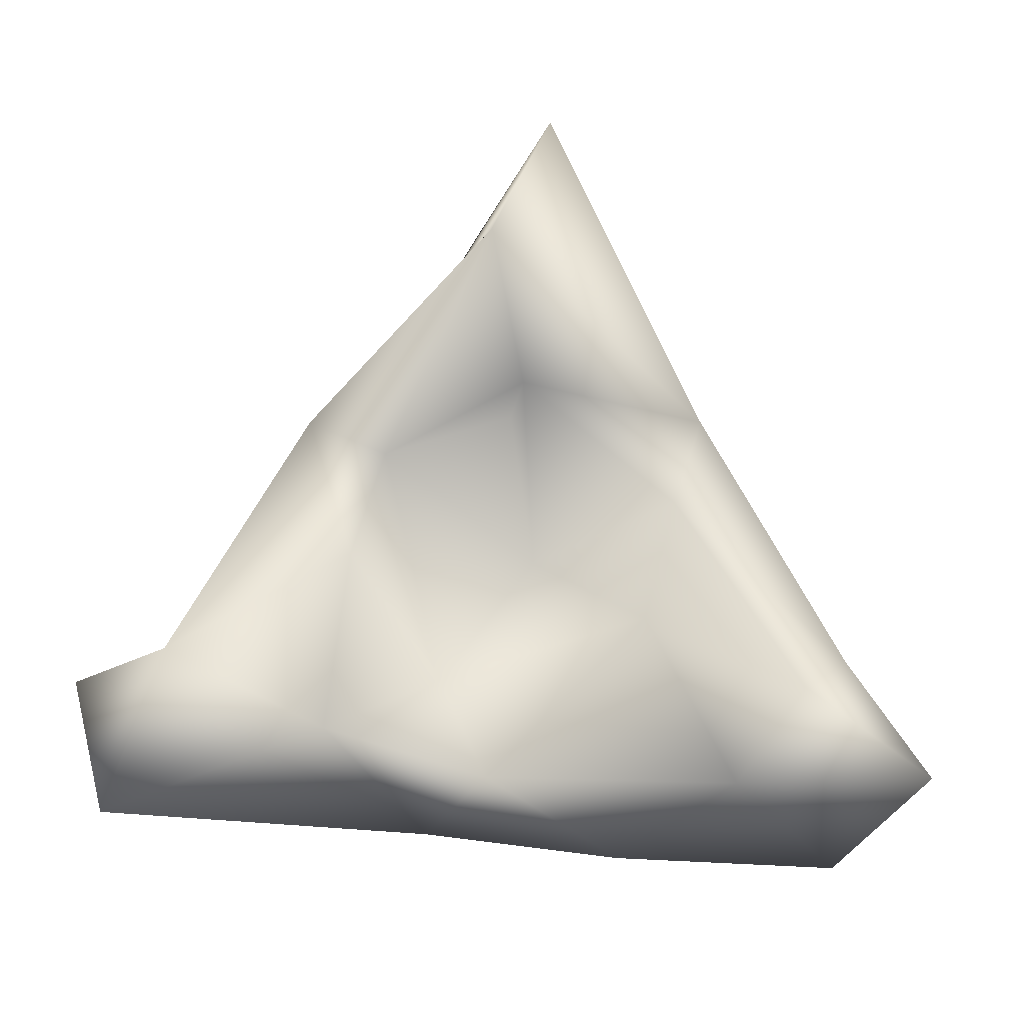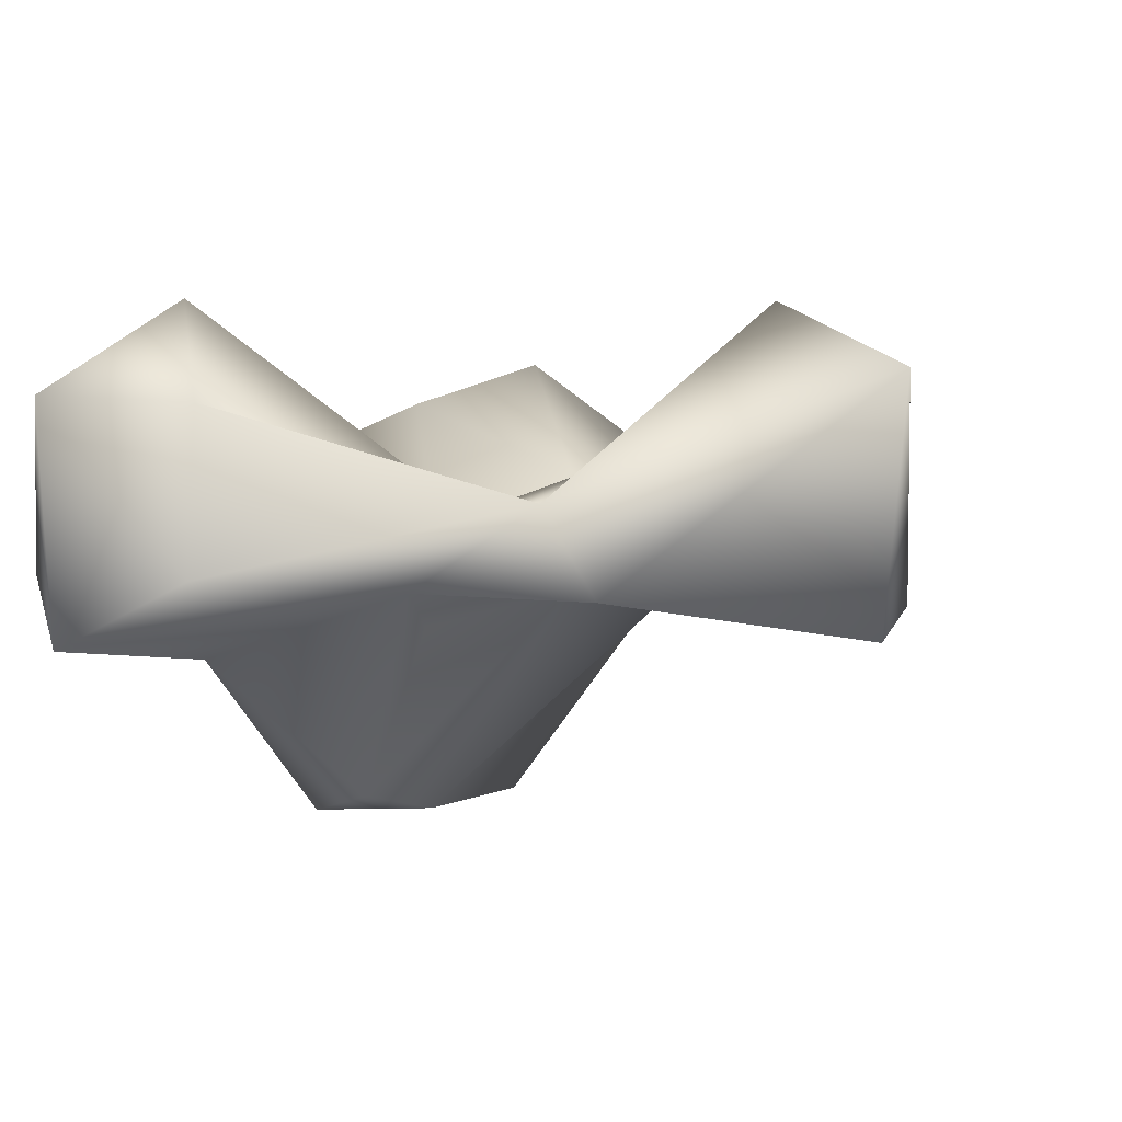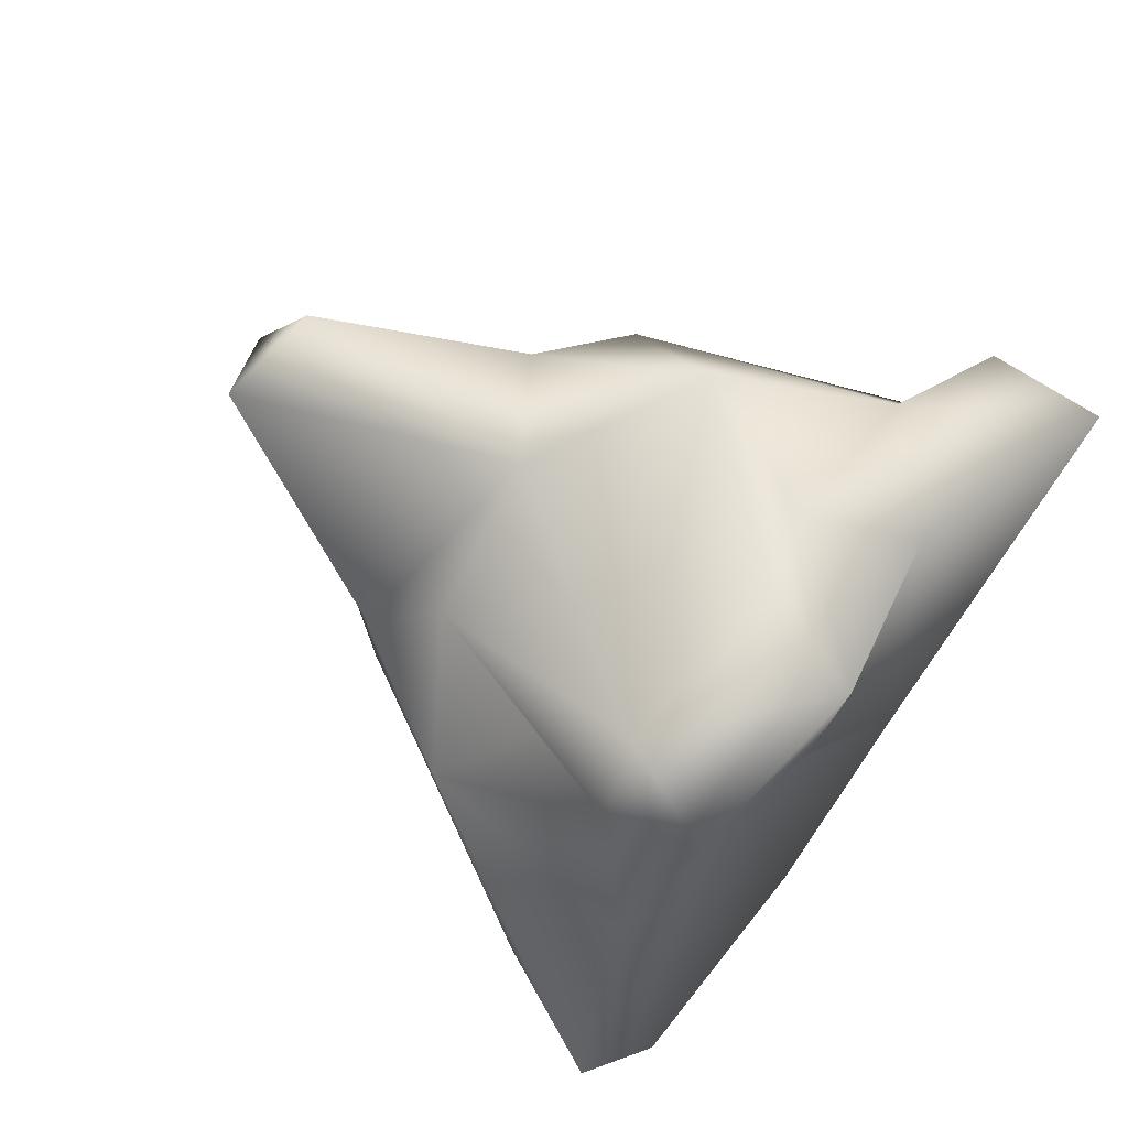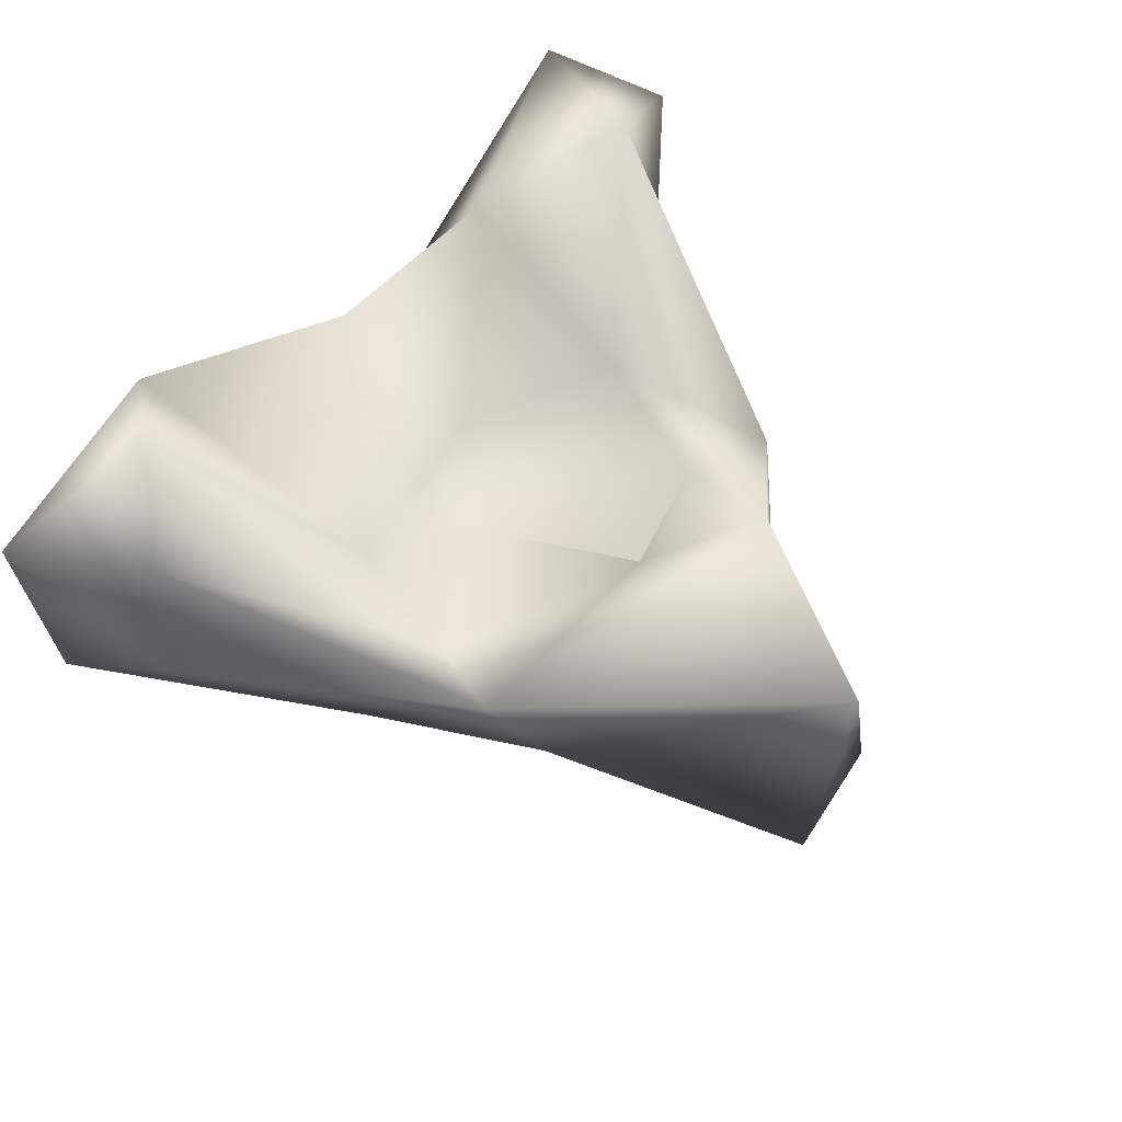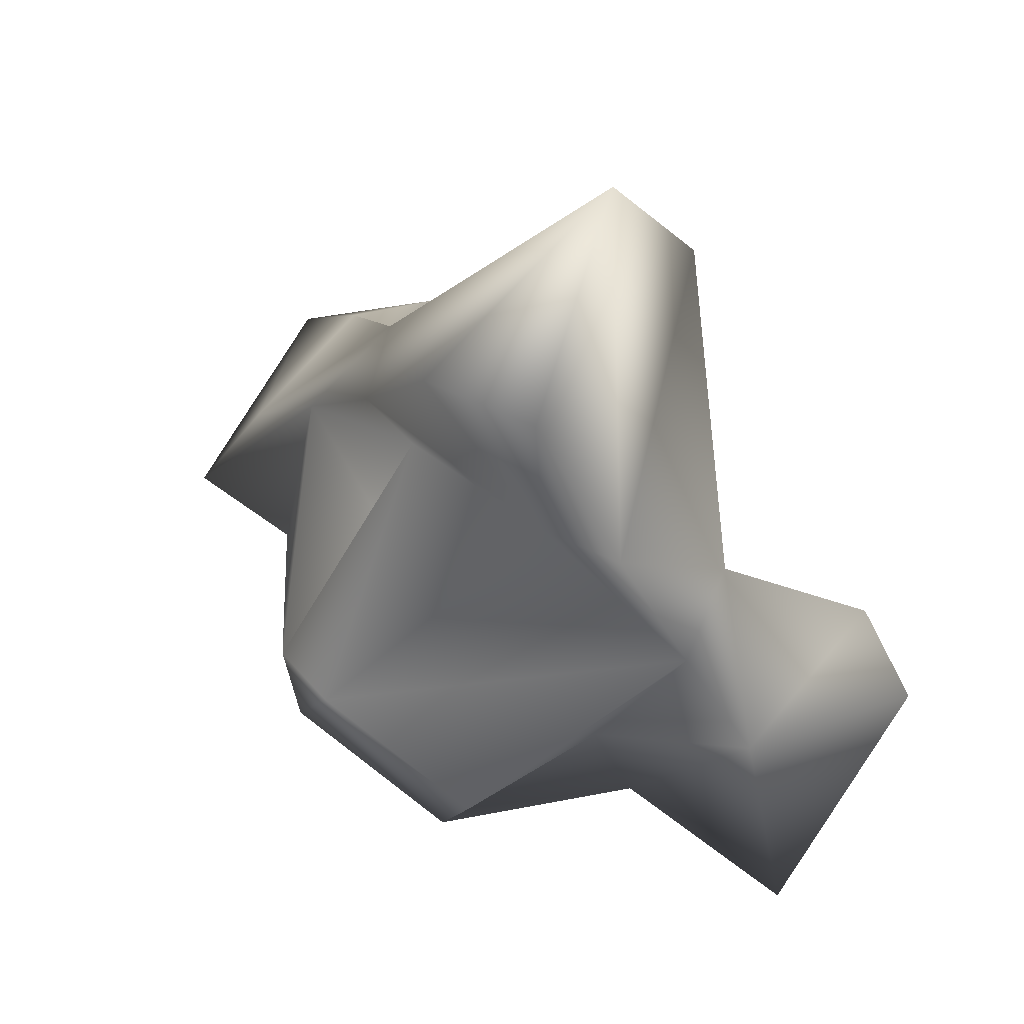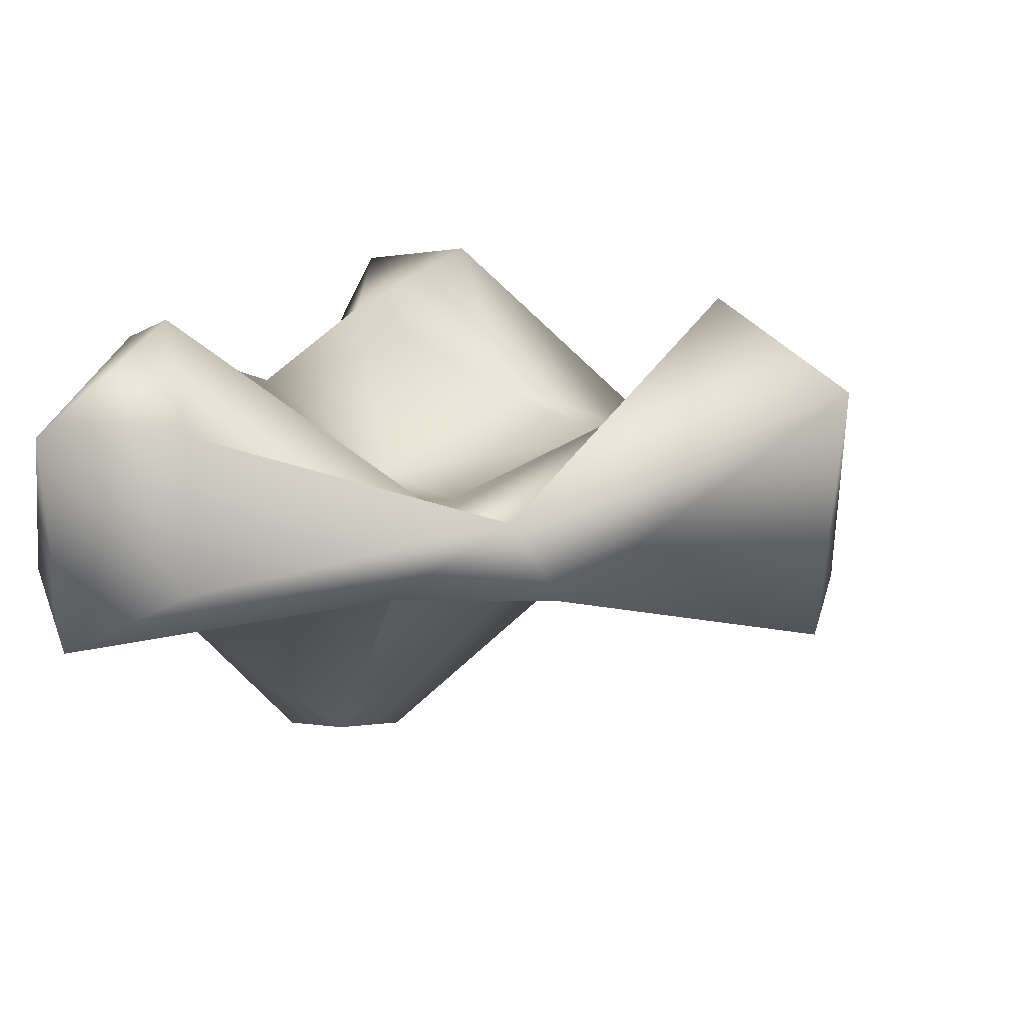
<metadata>
{"format":"obj","ext":"obj","renderer":"f3d","projection":"perspective","resolution":1024,"background":"white","views":[{"elev":72.4,"azim":2.7,"up":"+Z"},{"elev":1.5,"azim":119.9,"up":"+Z"},{"elev":-79.2,"azim":-126.3,"up":"+Z"},{"elev":54.8,"azim":133.6,"up":"+Z"},{"elev":67.1,"azim":-142.9,"up":"+Y"},{"elev":17.6,"azim":115.3,"up":"+Z"}]}
</metadata>
<code>
v 5.165 -10.76 -5.306
v 14.05 -10.74 -5.452
v 9.23 -9.064 3.342
v 17.01 -8.111 1.126
v 15.74 -8.412 -8.147
v 13.98 -3.649 -5.565
v 10.04 -5.983 -8.683
v 13.67 -3.549 0.9073
v 11.64 -5.607 4.871
v 2.225 -6.105 -10.08
v -0.3488 -8.532 -0.6163
v -2.752 -10.11 -5.551
v 7.019 4.036 -3.137
v 4.042 -5.091 -15
v 5.395 -1.807 -14.1
v -0.405 -7.04 -10.78
v 5.916 -0.9842 -3.407
v -9.195 -5.916 -8.941
v -2.568 -3.684 -4.949
v -6.684 -7.313 1.595
v -14.89 -11.09 2.174
v -16.76 -8.555 -8.279
v -12.82 -4.898 3.532
v -16.44 -6.008 1.81
v 9.87 3.175 -6
v 7.999 7.586 -2.764
v 2.355 -0.6994 -14.85
v -3.693 -5.916 -14.99
v -5.041 -1.371 -14.85
v -7.227 -1.743 -9.044
v 1.139 1.5 -4.5
v -6.386 0.7049 -1.504
v 6.256 8.934 -6.349
v 5.384 1 -7.5
v 4.353 6.703 -6
v 0.3978 8.215 -0.5888
v -5.345 5.599 -2.971
v -0.1313 7.974 -4.272
v -12.61 -2.711 -5.36
v -8.664 6.85 -2.938
v -1.091 12.63 4.938
v -9.215 3.87 -5.934
v 1.035 18.92 2.156
v -2.257 7.689 -6.212
v -5.884 9.86 -6.227
v 1.935 18.23 -7.746
v -2.072 17.61 -6.582
f 1 2 3
f 4 2 5
f 4 3 2
f 6 4 5
f 7 5 2
f 8 4 6
f 9 3 4
f 8 9 4
f 10 7 2
f 10 2 1
f 11 1 3
f 11 12 1
f 13 9 8
f 14 7 10
f 14 15 7
f 12 10 1
f 16 10 12
f 16 14 10
f 17 3 9
f 17 9 13
f 11 3 17
f 18 16 12
f 19 11 17
f 20 11 19
f 20 12 11
f 21 12 20
f 22 12 21
f 23 21 20
f 24 21 23
f 25 5 7
f 25 6 5
f 15 25 7
f 25 26 6
f 26 8 6
f 26 13 8
f 27 15 14
f 28 14 16
f 28 27 14
f 28 29 27
f 30 29 28
f 18 28 16
f 31 17 13
f 19 17 31
f 32 20 19
f 30 28 18
f 23 20 32
f 22 18 12
f 24 22 21
f 33 26 25
f 34 25 15
f 35 25 34
f 35 33 25
f 35 34 15
f 27 35 15
f 36 13 26
f 36 31 13
f 37 19 31
f 38 31 36
f 37 31 38
f 37 32 19
f 18 39 30
f 37 40 32
f 40 23 32
f 38 36 37
f 41 37 36
f 40 37 41
f 22 39 18
f 42 30 39
f 24 39 22
f 42 39 40
f 24 23 39
f 40 39 23
f 43 26 33
f 44 35 27
f 44 33 35
f 43 41 26
f 41 36 26
f 42 27 29
f 42 44 27
f 42 29 30
f 45 44 42
f 43 33 46
f 44 46 33
f 47 44 45
f 40 45 42
f 43 45 41
f 40 41 45
f 47 46 44
f 43 47 45
f 47 43 46

</code>
